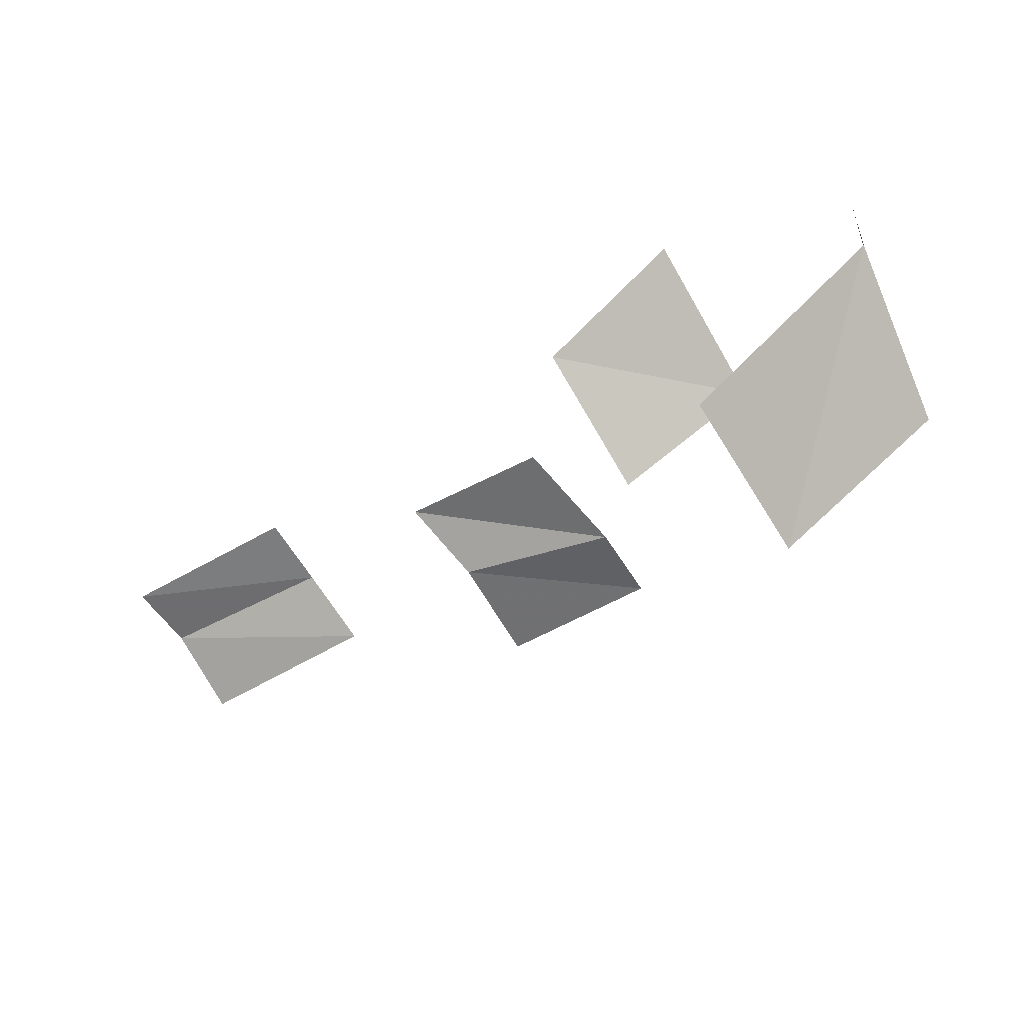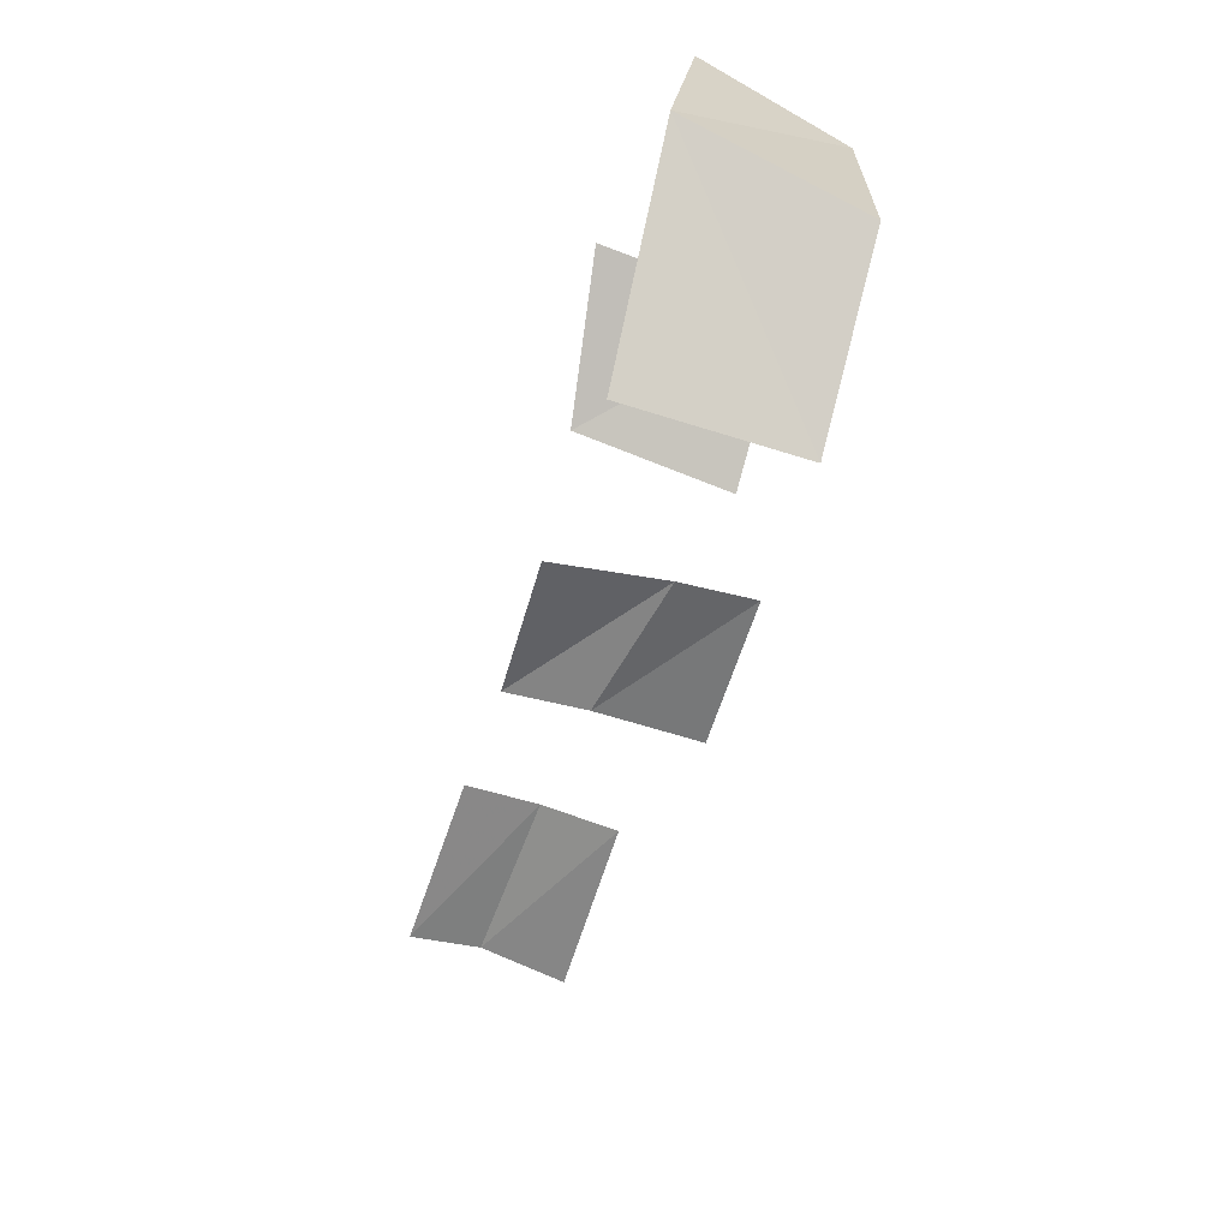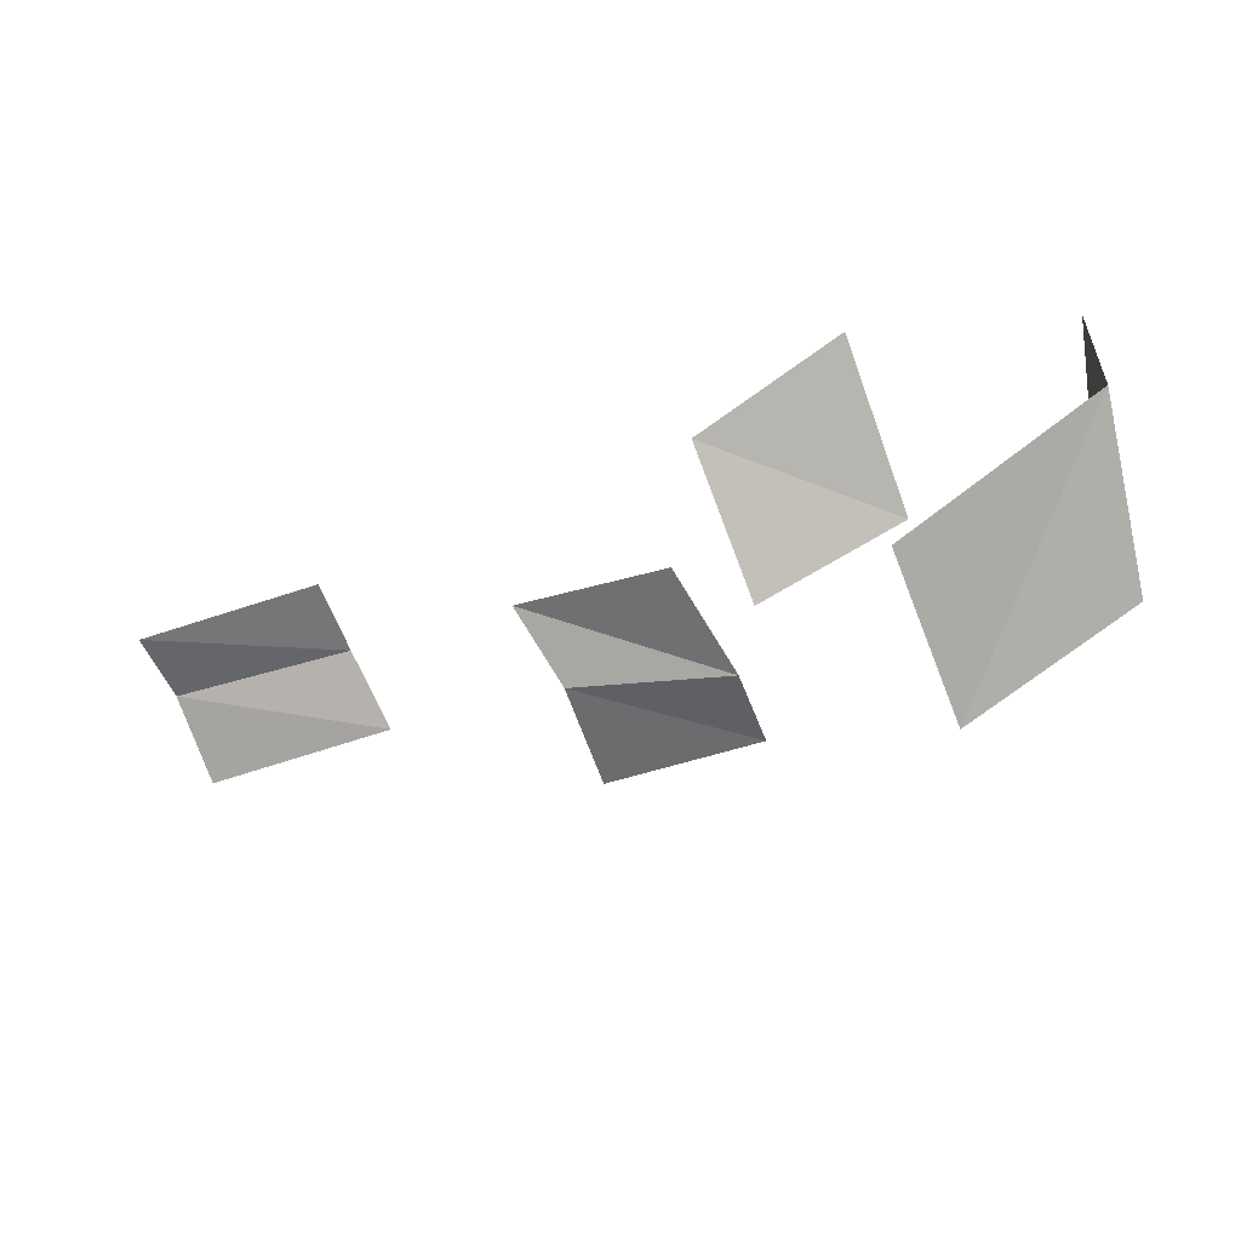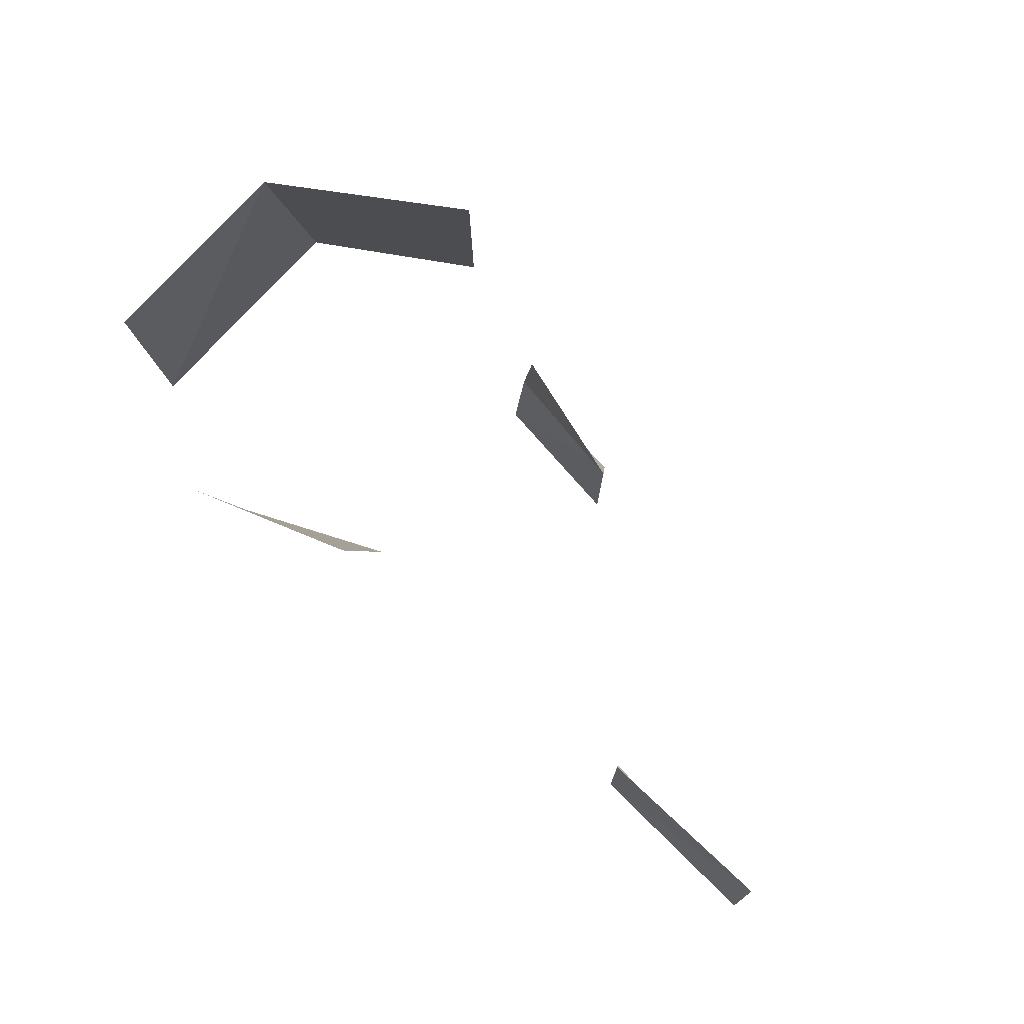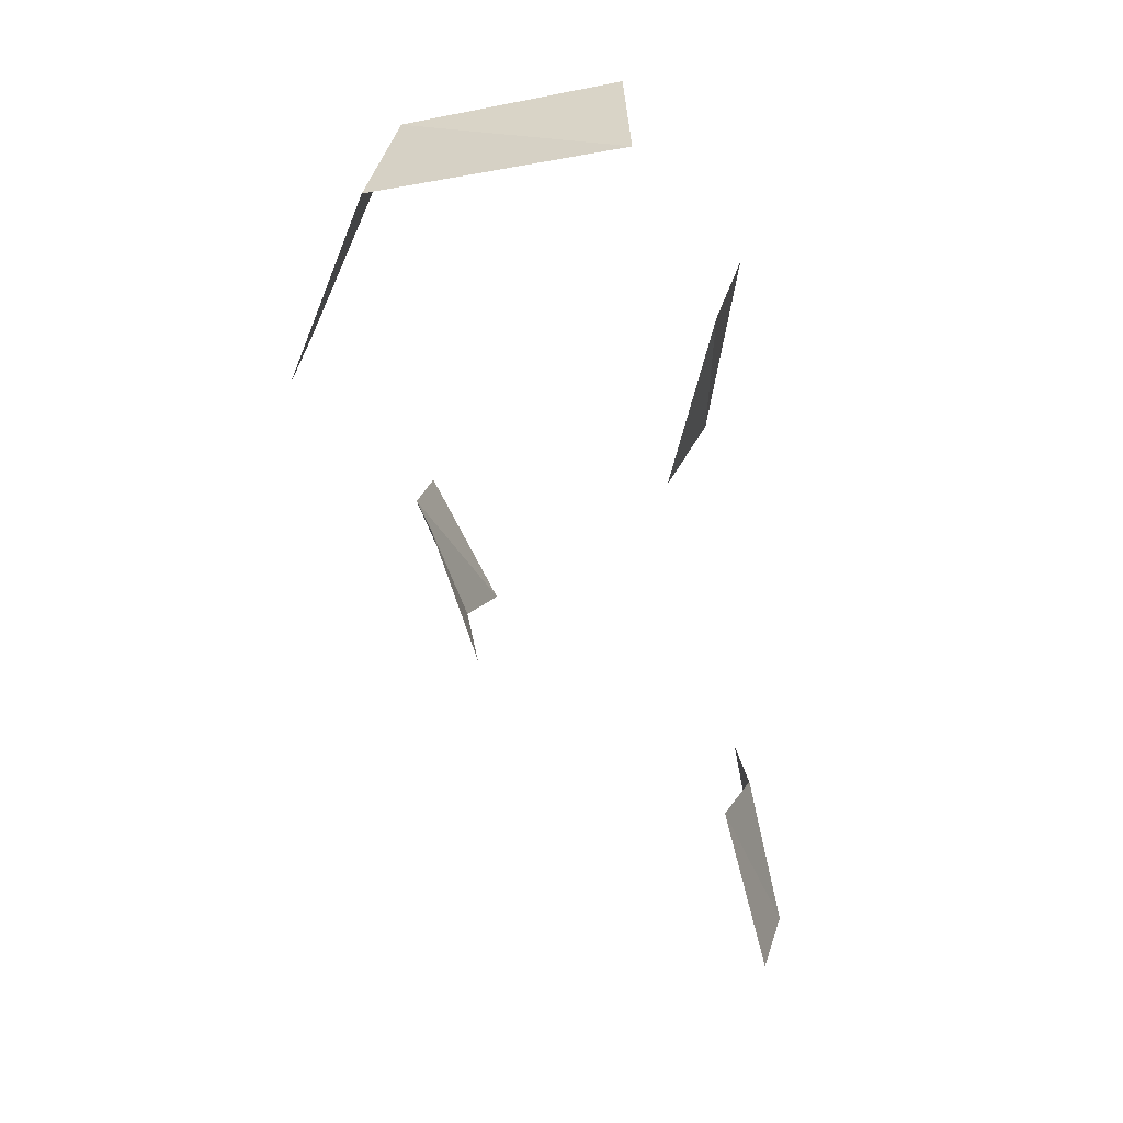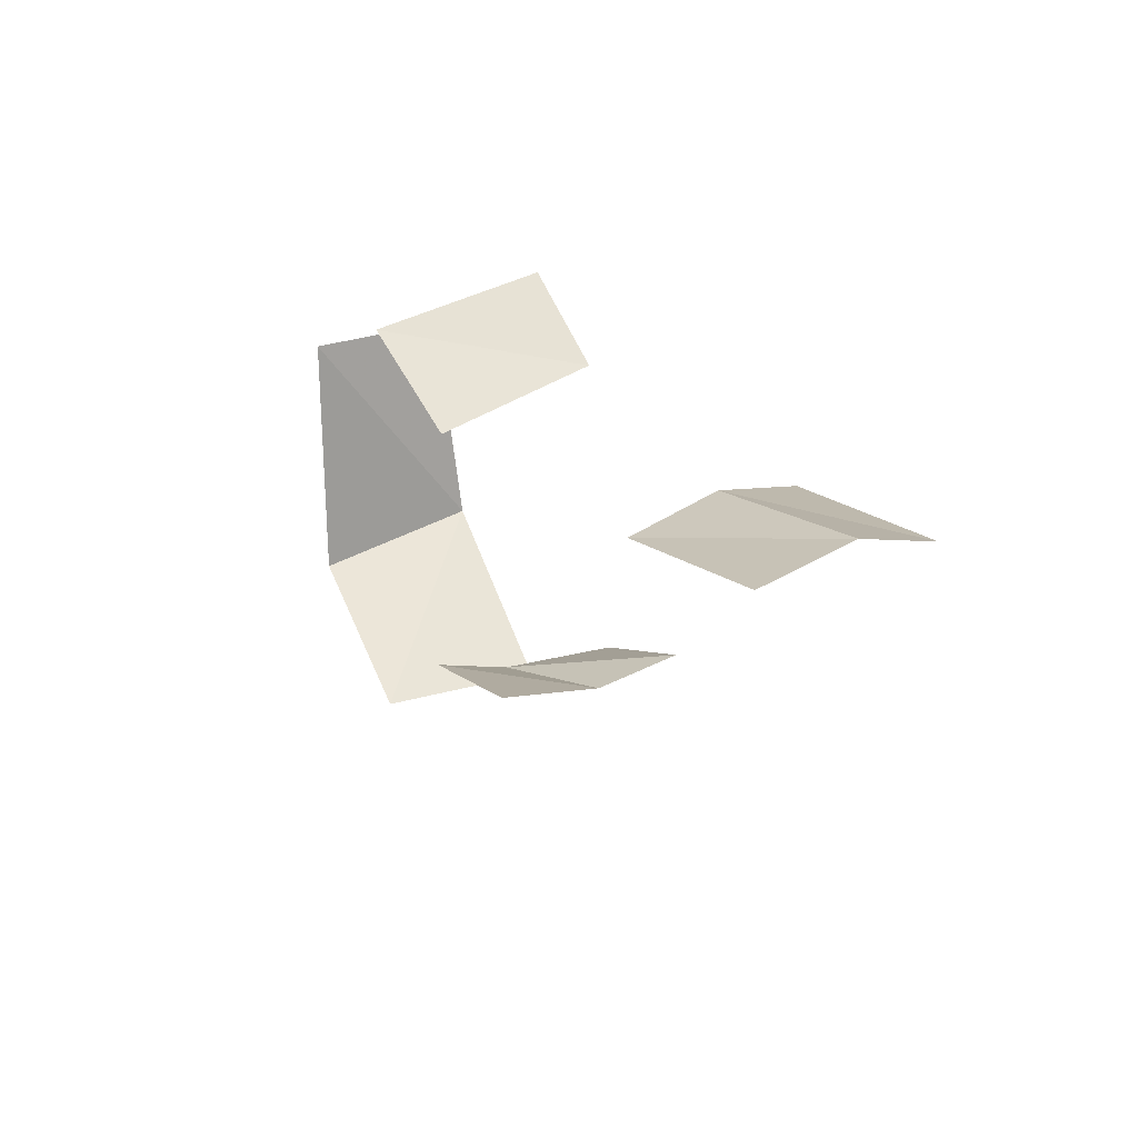
<metadata>
{"format":"obj","ext":"obj","renderer":"f3d","projection":"perspective","resolution":1024,"background":"white","views":[{"elev":-66.1,"azim":-147.8,"up":"+Z"},{"elev":-67.5,"azim":-106.8,"up":"+Z"},{"elev":-64.1,"azim":-158.2,"up":"+Z"},{"elev":75.1,"azim":40.4,"up":"+Y"},{"elev":-67.8,"azim":-81.6,"up":"+Y"},{"elev":20.6,"azim":62.9,"up":"+Z"}]}
</metadata>
<code>
g Learn_10_0x468C434_7
v 84.57 -0.3665 219.5
v 84.57 -0.4548 224.1
v 84.57 11.09 223.4
v 84.57 -1.865 199.1
v 84.57 -7.955 201.2
v 84.57 -3.799 220.2
v 84.57 -7.955 219
v 84.57 5.642 200.9
v 84.57 5.543 224.9
v 84.57 10.99 210.8
v 58.7 -8.51 206.5
v 51.28 -7.965 201.5
v 58.38 -7.958 217.4
v 51.03 -7.96 220.5
v 43.4 -7.965 206.2
v 43.1 -7.965 217.8
v 51.18 13.83 204.2
v 58.85 4.066 204.1
v 59.78 12.05 207.3
v 75.6 -7.955 218
v 74.29 -8.51 200.4
v 62.15 -0.2079 202.4
v 59.37 0.01401 206
v 65.98 -0.1421 208.1
v 71.48 -0.1421 205.4
v 67.77 -0.2209 200.5
v 75.21 -0.2992 200.3
v 67.99 -0.1104 197.3
v 62.84 -0.1411 197.3
v 70.16 -5.078 204.4
v 65.21 -3.642 206.9
v 65.54 -8.51 207.6
v 70.97 -8.51 205.4
v 58.57 -5 205.7
v 74.24 -3.766 200.2
v 62.15 4.03 202.2
v 75.51 5.337 202.3
v 67.77 5.101 200.5
v 68.16 1.293 200.1
v 61.77 1.159 202.4
v 62.11 2.388 197.3
v 63.9 4.773 197.3
v 65.41 5.483 201
v 67.57 4.573 197.3
v 68.58 1.879 197.3
v 50.82 0.5601 222.3
v 42.37 6.159 219.6
v 46.24 15.7 217.9
v 51.36 7.887 219.2
v 66.29 -7.955 221.4
v 66.59 -1.01 222.1
v 69.28 -1.01 233.3
v 75.89 -0.6772 219
v 80.01 -0.8615 233.4
v 76.06 -4.325 219.5
v 66.8 -4.491 222.8
v 59.34 7.404 219.1
v 66.15 8.678 223.6
v 58.39 -0.5851 219.6
v 42.86 5.914 206.1
v 69.08 7.893 233.3
v 65.83 4.283 223.3
v 69.14 3.211 234.3
v 80.18 3.454 234.8
v 80.68 8.679 233
v 51.19 6.986 201.6
v 62.29 8.571 203.8
v 71.11 11.06 202.9
v 77.44 12.43 205.2
v 60.53 15.41 214.9
v 48.3 19.03 217
v 82.46 -0.548 223
v 79.32 -0.5599 223.4
v 79.84 0.2308 223.8
v 82.24 -0.4723 219.7
v 82.15 0.1067 222.9
v 79.03 -0.6079 220.2
v 82.11 0.1069 220.1
v 79.74 0.293 223.2
v 68.64 12.47 220.8
v 68.55 17.47 217.2
v 46.14 15.67 204.5
v 57.44 15.64 209.1
v 62.06 1.699 202.5
v 65.31 1.326 201.3
v 65.88 -2.473 208.4
v 71.43 -2.473 205.6
v 84.58 4.159 210.6
v 84.57 2.966 223.3
v 51.24 -0.1281 201.5
v 42.06 0.2835 207.5
v 41.44 -0.7889 217.8
f 34 24 23
f 31 11 32
f 6 7 20
f 1 55 53
f 14 59 13
f 55 6 20
f 6 55 1
f 46 59 14
f 34 31 24
f 31 34 11
f 91 12 90
f 12 91 15
f 16 91 92
f 16 15 91

</code>
